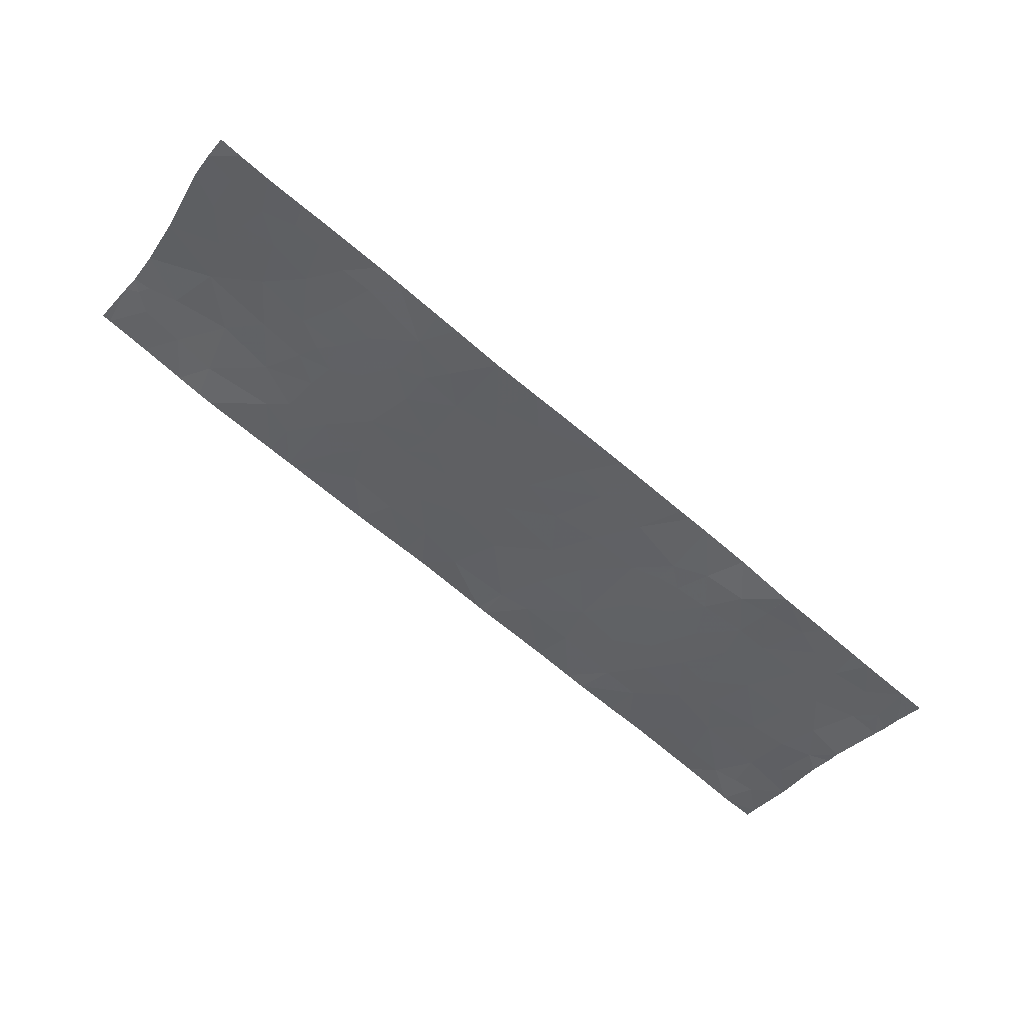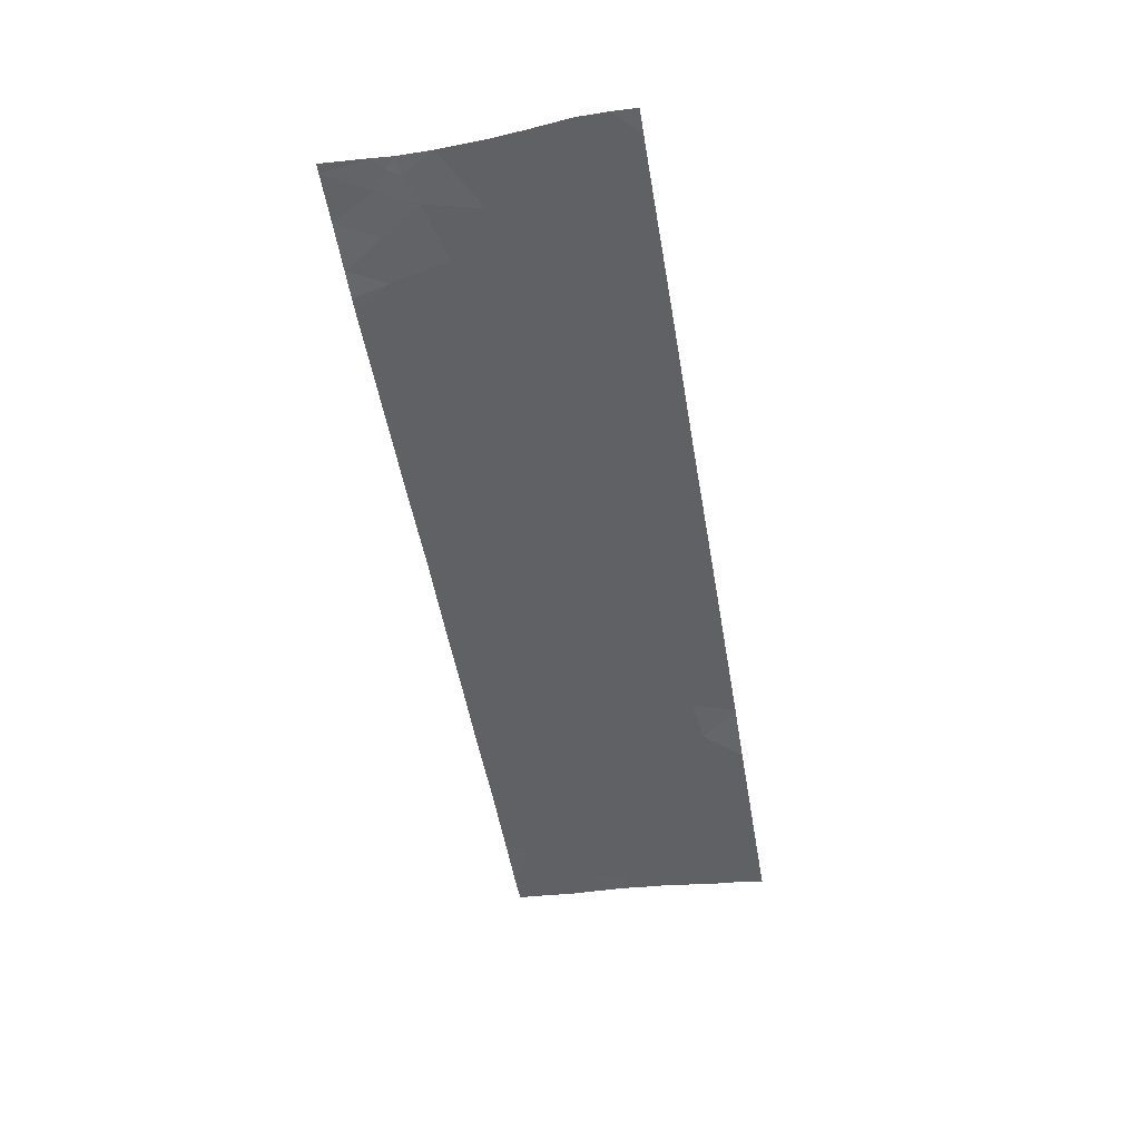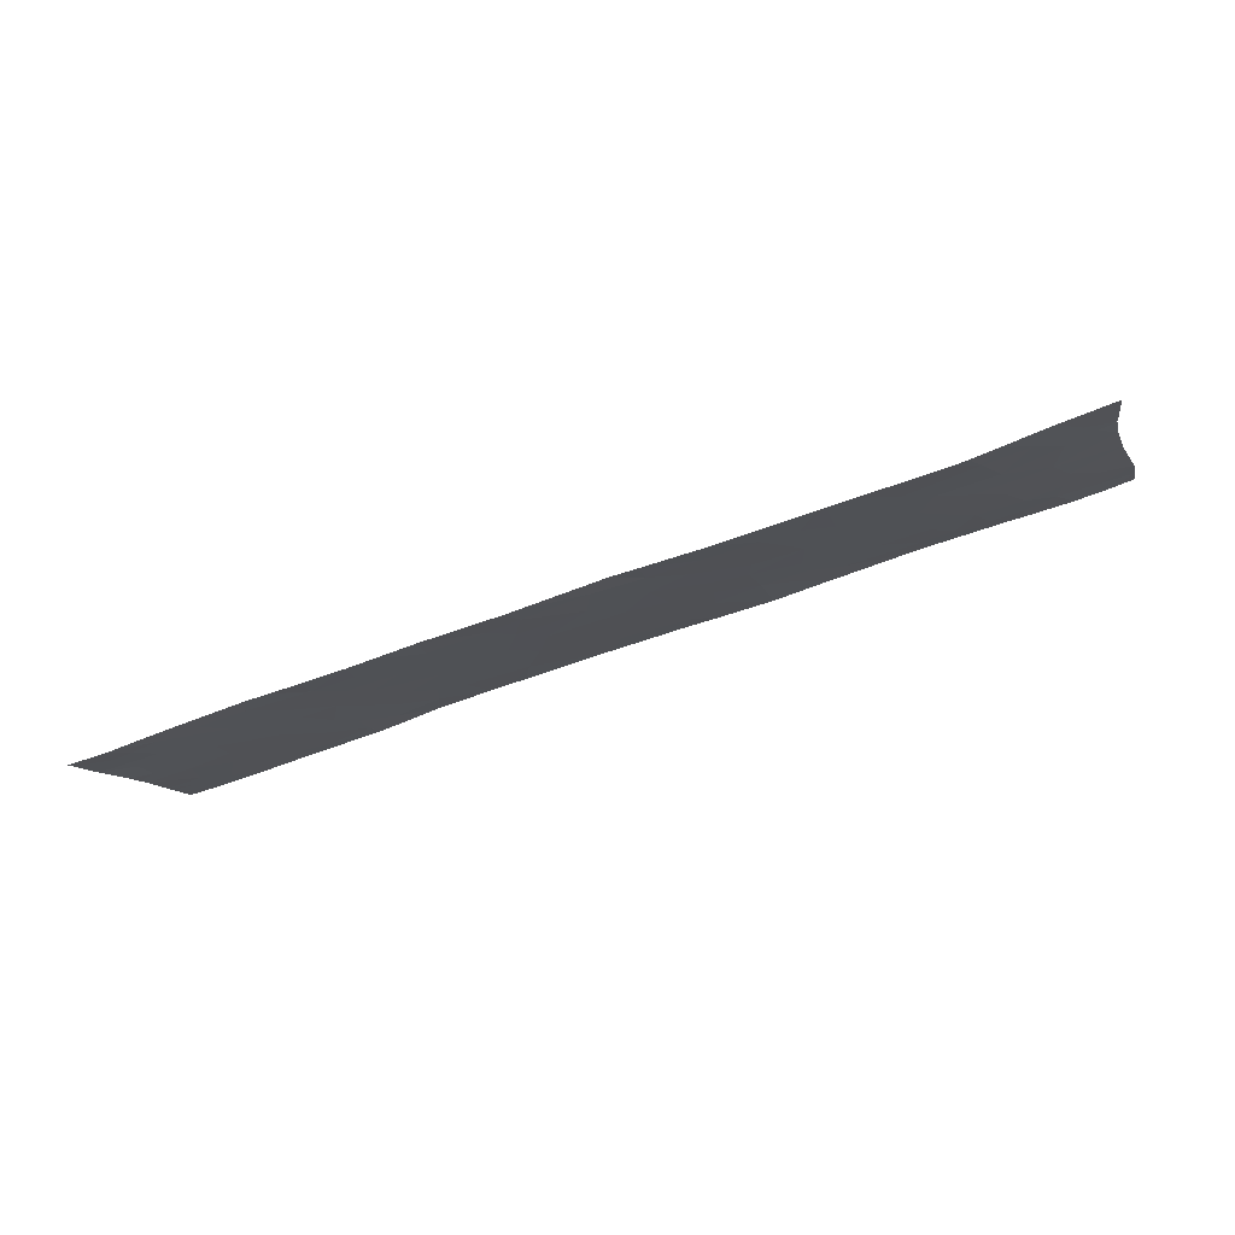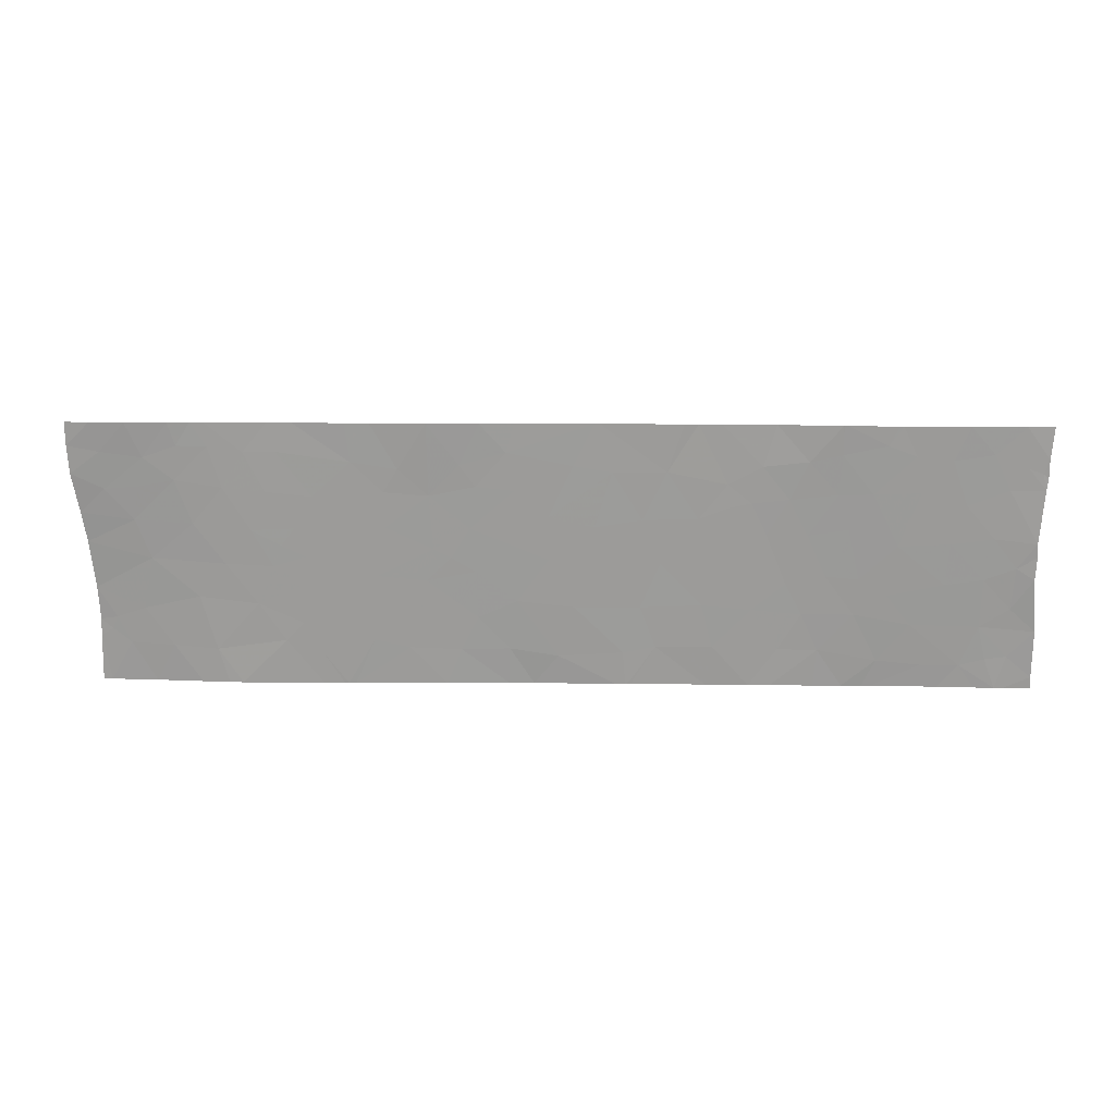
<metadata>
{"format":"obj","ext":"obj","renderer":"f3d","projection":"perspective","resolution":1024,"background":"white","views":[{"elev":-41.8,"azim":-37.4,"up":"+Y"},{"elev":-32.6,"azim":-80.1,"up":"+Y"},{"elev":-10.2,"azim":-168.2,"up":"+Y"},{"elev":20.4,"azim":-15.5,"up":"+Z"}]}
</metadata>
<code>
v 29.5 56.7 -20.27
v 29.66 56.65 -20.7
v 29.16 56.8 -20.73
v 29.23 56.77 -21.54
v 30.21 56.49 -21.54
v 29.82 56.6 -21.11
v 31.28 56.19 -19.6
v 31.55 56.12 -19.01
v 30.94 56.29 -19.29
v 28.15 57.11 -18.87
v 28.49 57.01 -18.87
v 28.42 57.04 -18.54
v 27.78 57.21 -21.15
v 27.88 57.17 -21.54
v 28.03 57.12 -21.54
v 36.33 54.64 -20.01
v 36.32 54.64 -19.85
v 36.13 54.71 -20.13
v 32.84 55.73 -19.6
v 32.46 55.85 -20.12
v 32.26 55.91 -19.62
v 35.4 54.94 -20.33
v 35.8 54.81 -20.27
v 35.79 54.82 -20.82
v 32.42 55.85 -21.09
v 32.25 55.9 -20.63
v 32.07 55.95 -21.16
v 32.06 55.96 -20.14
v 31.77 56.05 -19.7
v 31.55 56.11 -20.63
v 31.29 56.19 -20.08
v 27.06 57.44 -19.26
v 27 57.46 -19.65
v 27.6 57.28 -19.68
v 27.43 57.32 -19.19
v 26.56 57.64 -20.82
v 26.68 57.6 -20.93
v 26.74 57.58 -20.79
v 36.1 54.72 -20.61
v 30.88 56.31 -21.54
v 31.14 56.24 -21.54
v 30.88 56.31 -21.12
v 27.32 57.37 -21.11
v 27.04 57.47 -20.68
v 27.62 57.27 -20.53
v 29.6 56.67 -19.71
v 30.09 56.53 -19.96
v 30.05 56.54 -19.35
v 30.47 56.42 -19.72
v 32.15 55.92 -21.54
v 32.95 55.69 -21.54
v 33.01 55.67 -21.09
v 33.49 55.54 -19.01
v 33.38 55.57 -19.42
v 33.13 55.65 -19.21
v 29.74 56.63 -19.05
v 30.04 56.53 -18.54
v 30.37 56.45 -19
v 27.92 57.18 -19.27
v 28.2 57.09 -19.75
v 28.37 57.04 -19.32
v 31.76 56.06 -18.54
v 30.94 56.29 -18.54
v 30.85 56.31 -18.86
v 33.54 55.52 -19.78
v 33.96 55.39 -19.78
v 34.17 55.32 -20.25
v 33.76 55.45 -20.34
v 30.37 56.45 -21.13
v 34.9 55.09 -19.89
v 34.38 55.25 -19.71
v 34.62 55.18 -19.31
v 29.59 56.68 -19.31
v 30.28 56.48 -20.06
v 30.01 56.55 -20.32
v 32.12 55.93 -21.54
v 32.89 55.71 -20.6
v 31.95 56 -19.08
v 32.68 55.79 -18.54
v 32.82 55.75 -18.54
v 32.51 55.84 -19.08
v 27.15 57.42 -20.09
v 34.32 55.26 -18.54
v 34.74 55.14 -18.76
v 34.29 55.28 -18.87
v 33.77 55.45 -19.38
v 31.82 56.05 -18.54
v 35.57 54.88 -19.42
v 35.41 54.93 -18.92
v 35.11 55.03 -19.28
v 36.17 54.7 -19
v 36.37 54.64 -19.24
v 36.18 54.7 -19.16
v 36.1 54.72 -21.17
v 35.87 54.79 -21.2
v 29.26 56.78 -18.98
v 29.27 56.77 -19.45
v 33.18 55.63 -20.06
v 33.22 55.62 -19.67
v 26.44 57.64 -19.57
v 26.37 57.64 -19.12
v 26.71 57.54 -19.3
v 31.8 56.05 -18.54
v 28.7 56.93 -20.83
v 28.72 56.93 -20.38
v 28.24 57.08 -20.61
v 29.21 56.8 -18.54
v 29.46 56.72 -18.54
v 29.05 56.83 -19.86
v 30.54 56.4 -19.25
v 35.88 54.78 -19.8
v 34.28 55.28 -18.54
v 33.62 55.51 -18.54
v 33.95 55.39 -18.95
v 33.41 55.55 -20.65
v 33.94 55.39 -20.69
v 33.7 55.46 -21.11
v 30.58 56.39 -18.54
v 36.32 54.64 -20.27
v 36.38 54.64 -20.87
v 31.39 56.16 -21.21
v 26.55 57.64 -20.45
v 30.53 56.4 -20.22
v 28.85 56.9 -19.37
v 26.87 57.53 -21.09
v 30.96 56.28 -20.56
v 27.91 57.18 -20.14
v 26.49 57.64 -19.91
v 28.67 56.96 -18.54
v 28.65 56.96 -19.73
v 34.12 55.34 -21.12
v 34.26 55.29 -19.31
v 34.51 55.21 -20.28
v 34.09 55.35 -21.54
v 34.39 55.26 -21.54
v 35.4 54.95 -21.54
v 35.61 54.88 -21.28
v 35.78 54.82 -21.54
v 34.28 55.27 -18.54
v 33.14 55.64 -19.48
v 35.44 54.92 -19.86
v 30.55 56.4 -20.75
v 30.01 56.55 -20.72
v 27.4 57.32 -18.54
v 27.47 57.3 -18.8
v 27.63 57.26 -18.54
v 35.03 55.05 -18.88
v 35.07 55.05 -20.8
v 34.81 55.12 -20.46
v 28.89 56.87 -21.18
v 29.16 56.79 -21.54
v 29.45 56.71 -21.02
v 30.89 56.3 -19.91
v 32.1 55.94 -21.54
v 27.6 57.27 -21.54
v 26.55 57.64 -21.02
v 27.11 57.45 -21.54
v 27.79 57.21 -18.81
v 27.77 57.22 -18.54
v 26.63 57.61 -21.54
v 28.48 57.02 -18.54
v 26.53 57.64 -21.54
v 26.68 57.54 -18.87
v 27.12 57.41 -18.93
v 26.96 57.44 -18.54
v 28.51 56.99 -21.03
v 33.4 55.55 -21.54
v 32 55.97 -21.54
v 28.51 57 -19.93
v 28.42 57.02 -20.17
v 34.48 55.23 -20.69
v 36 54.75 -19.25
v 35.82 54.81 -18.85
v 26.6 57.55 -18.54
v 26.35 57.64 -18.81
v 26.35 57.64 -18.54
v 34.74 55.15 -21.24
v 35.21 55.01 -21.28
v 28.7 56.93 -21.01
v 34.88 55.1 -18.54
v 29.11 56.81 -21.54
v 28.89 56.87 -21.54
v 33.06 55.68 -18.54
v 33.63 55.48 -21.54
v 34.84 55.11 -18.54
v 28.76 56.92 -20.06
v 36.32 54.66 -19.06
v 36.38 54.64 -19.11
v 36 54.75 -21.54
v 36.38 54.64 -18.9
v 36.41 54.64 -18.54
v 36.13 54.72 -18.54
v 34.7 55.17 -21.54
v 34.61 55.2 -21.54
v 35.98 54.76 -18.54
v 35.56 54.88 -18.54
v 36.38 54.64 -21.41
v 36.09 54.72 -21.54
v 36.38 54.64 -21.54
v 35.33 54.96 -18.54
v 35.21 55.01 -21.54
f 3 2 1
f 6 4 5
f 9 7 8
f 12 10 11
f 15 13 14
f 18 16 17
f 21 20 19
f 24 23 22
f 27 25 26
f 31 28 29
f 31 30 28
f 35 32 33
f 33 34 35
f 38 36 37
f 39 23 24
f 39 18 23
f 42 40 41
f 45 43 13
f 45 44 43
f 48 46 47
f 47 49 48
f 25 50 51
f 51 52 25
f 55 54 53
f 48 57 56
f 48 58 57
f 61 59 60
f 64 62 63
f 68 66 65
f 68 67 66
f 69 5 40
f 40 42 69
f 72 71 70
f 48 56 73
f 75 74 47
f 25 76 50
f 52 77 25
f 7 29 78
f 78 8 7
f 81 80 79
f 45 82 44
f 85 84 83
f 85 72 84
f 86 65 66
f 81 79 87
f 87 78 81
f 90 88 89
f 93 92 91
f 31 29 7
f 24 95 94
f 73 96 97
f 77 19 20
f 77 98 19
f 98 65 99
f 102 101 100
f 8 78 103
f 106 104 105
f 96 108 107
f 97 109 46
f 110 9 64
f 18 111 23
f 114 112 113
f 113 53 114
f 117 116 115
f 58 118 57
f 58 64 118
f 39 120 119
f 119 18 39
f 67 71 66
f 86 114 53
f 55 80 81
f 81 19 55
f 121 42 41
f 38 122 36
f 123 74 75
f 97 96 124
f 38 37 125
f 38 125 44
f 126 42 121
f 121 30 126
f 60 34 127
f 18 17 111
f 82 128 122
f 122 44 82
f 39 24 120
f 96 129 11
f 11 124 96
f 124 130 109
f 116 117 131
f 24 94 120
f 72 132 71
f 126 30 31
f 99 65 54
f 104 3 105
f 34 33 82
f 133 70 71
f 71 67 133
f 131 134 135
f 138 137 136
f 85 83 139
f 56 57 108
f 108 96 56
f 64 8 62
f 64 9 8
f 140 55 19
f 33 128 82
f 141 22 23
f 23 111 141
f 8 103 62
f 143 6 69
f 69 142 143
f 146 144 145
f 78 87 103
f 21 19 81
f 99 140 19
f 90 89 147
f 18 119 16
f 70 22 141
f 132 72 85
f 65 86 54
f 149 148 22
f 22 70 149
f 3 150 151
f 151 152 3
f 1 46 109
f 61 11 10
f 10 59 61
f 61 124 11
f 126 153 123
f 126 31 153
f 27 154 76
f 21 78 29
f 77 20 26
f 26 25 77
f 155 13 43
f 49 123 153
f 155 14 13
f 156 37 36
f 157 43 125
f 157 155 43
f 156 125 37
f 146 158 159
f 160 157 125
f 161 12 11
f 156 160 125
f 156 162 160
f 165 163 164
f 28 26 20
f 106 166 104
f 148 24 22
f 117 52 167
f 117 115 52
f 54 86 53
f 132 86 66
f 66 71 132
f 28 21 29
f 102 163 101
f 27 121 168
f 27 30 121
f 60 169 130
f 60 170 169
f 59 34 60
f 59 35 34
f 171 148 149
f 171 67 116
f 126 142 42
f 27 168 154
f 85 139 112
f 111 172 88
f 61 130 124
f 61 60 130
f 105 170 106
f 69 6 5
f 35 164 32
f 67 171 133
f 172 91 173
f 127 82 45
f 127 34 82
f 152 6 2
f 152 151 4
f 4 6 152
f 152 2 3
f 127 45 106
f 59 10 158
f 106 45 13
f 142 123 75
f 75 143 142
f 142 69 42
f 174 163 165
f 129 161 11
f 159 10 12
f 159 158 10
f 144 164 145
f 144 165 164
f 175 101 163
f 146 145 158
f 175 163 174
f 174 176 175
f 148 177 178
f 68 65 98
f 98 115 68
f 131 135 177
f 177 171 131
f 166 179 104
f 180 84 147
f 143 75 2
f 150 182 181
f 32 102 33
f 44 125 43
f 126 123 142
f 30 26 28
f 30 27 26
f 53 113 183
f 64 63 118
f 52 51 167
f 171 177 148
f 68 115 116
f 131 184 134
f 131 117 184
f 133 149 70
f 133 171 149
f 115 98 77
f 117 167 184
f 104 179 150
f 109 105 3
f 3 1 109
f 98 99 19
f 9 153 7
f 9 49 153
f 49 47 74
f 110 48 49
f 110 49 9
f 49 74 123
f 55 183 80
f 55 53 183
f 67 68 116
f 46 73 97
f 72 147 84
f 72 90 147
f 166 15 182
f 182 150 166
f 110 64 58
f 90 72 70
f 28 20 21
f 180 185 84
f 83 84 185
f 132 114 86
f 132 85 114
f 97 124 109
f 166 150 179
f 170 186 169
f 170 105 186
f 96 107 129
f 21 81 78
f 31 7 153
f 27 76 25
f 93 91 172
f 140 99 54
f 140 54 55
f 127 106 170
f 170 60 127
f 35 145 164
f 130 169 186
f 186 109 130
f 56 96 73
f 150 181 151
f 166 13 15
f 166 106 13
f 171 116 131
f 1 47 46
f 1 75 47
f 109 186 105
f 110 58 48
f 111 88 141
f 172 17 92
f 172 111 17
f 85 112 114
f 88 173 89
f 88 172 173
f 93 172 92
f 24 137 95
f 143 2 6
f 102 164 163
f 102 32 164
f 33 100 128
f 33 102 100
f 90 141 88
f 90 70 141
f 3 104 150
f 188 187 92
f 48 73 46
f 189 95 137
f 137 138 189
f 91 92 187
f 192 190 191
f 192 91 190
f 194 193 177
f 192 195 173
f 173 91 192
f 89 173 196
f 135 194 177
f 173 195 196
f 91 187 190
f 188 190 187
f 197 120 94
f 94 95 189
f 189 198 94
f 197 94 198
f 198 199 197
f 200 89 196
f 200 147 89
f 200 180 147
f 178 193 201
f 178 177 193
f 178 136 137
f 178 201 136
f 35 158 145
f 35 59 158
f 2 75 1
f 121 41 168
f 115 77 52
f 148 178 137
f 137 24 148
f 38 44 122

</code>
